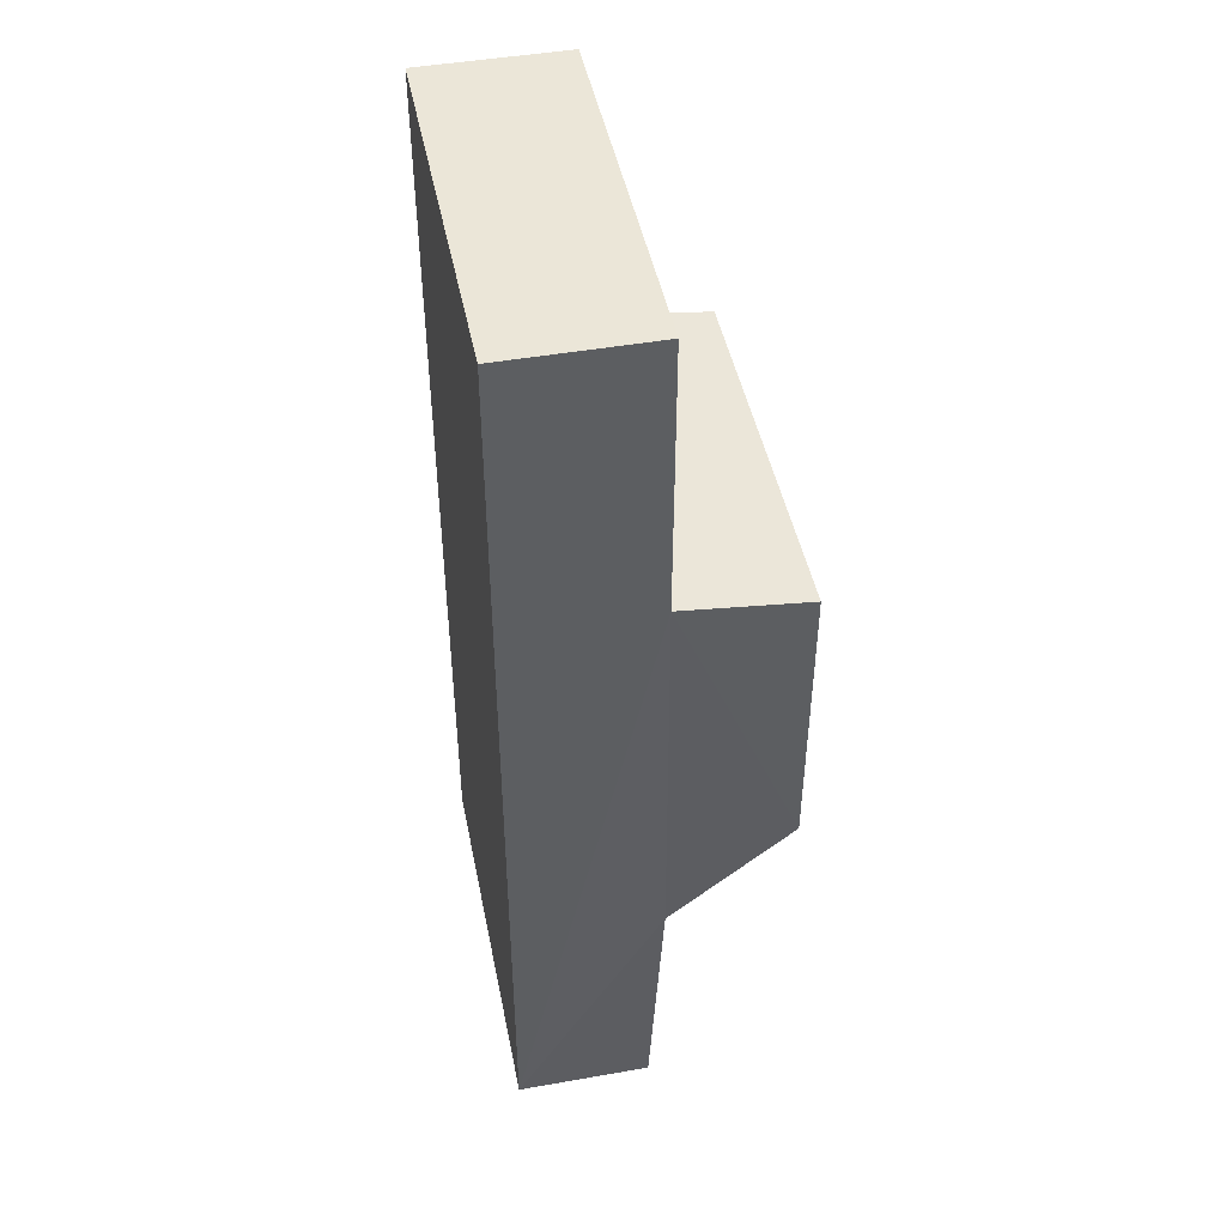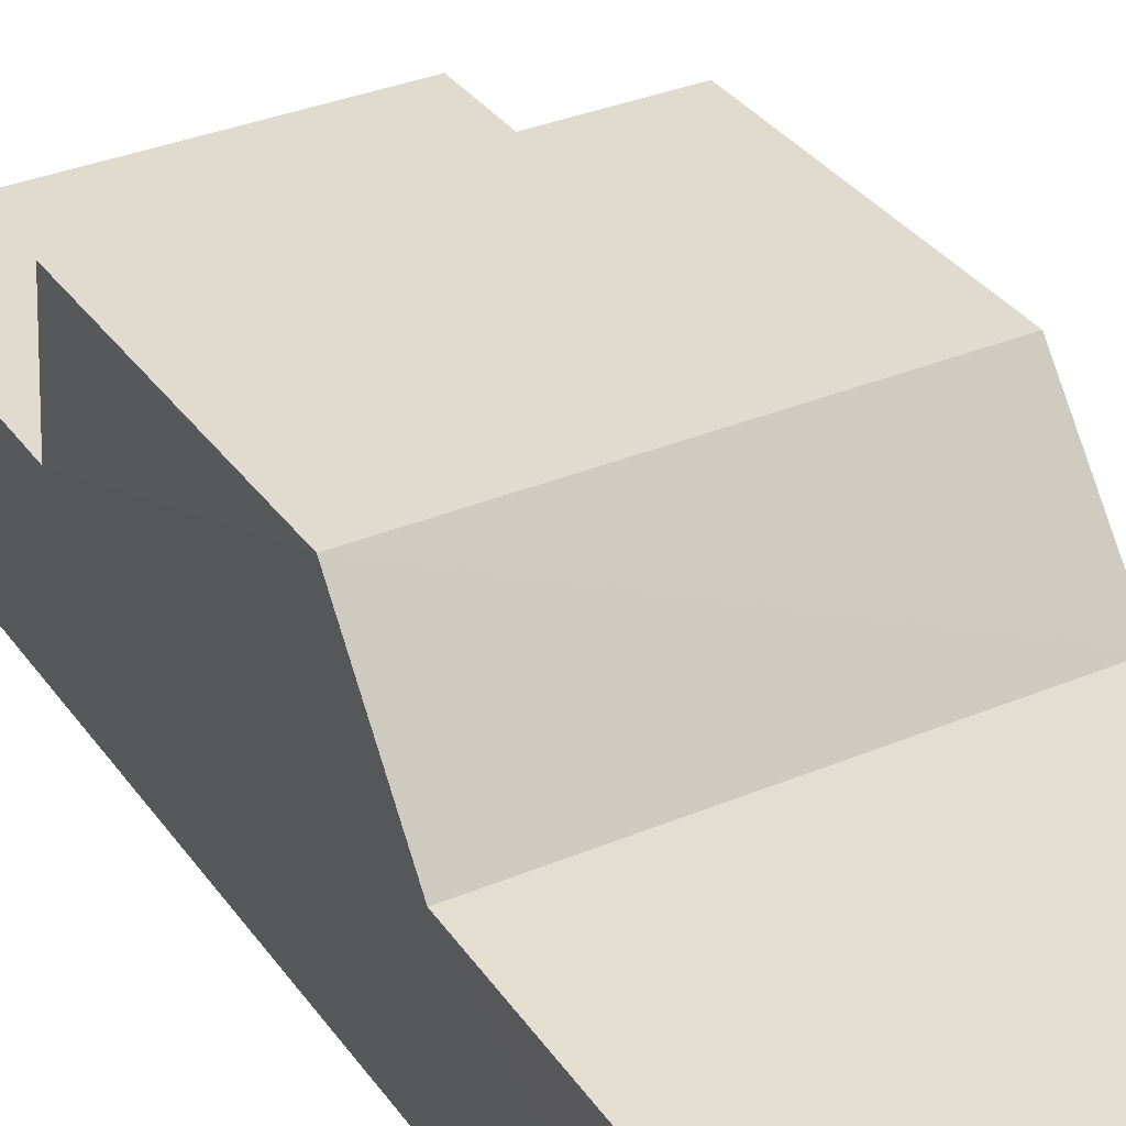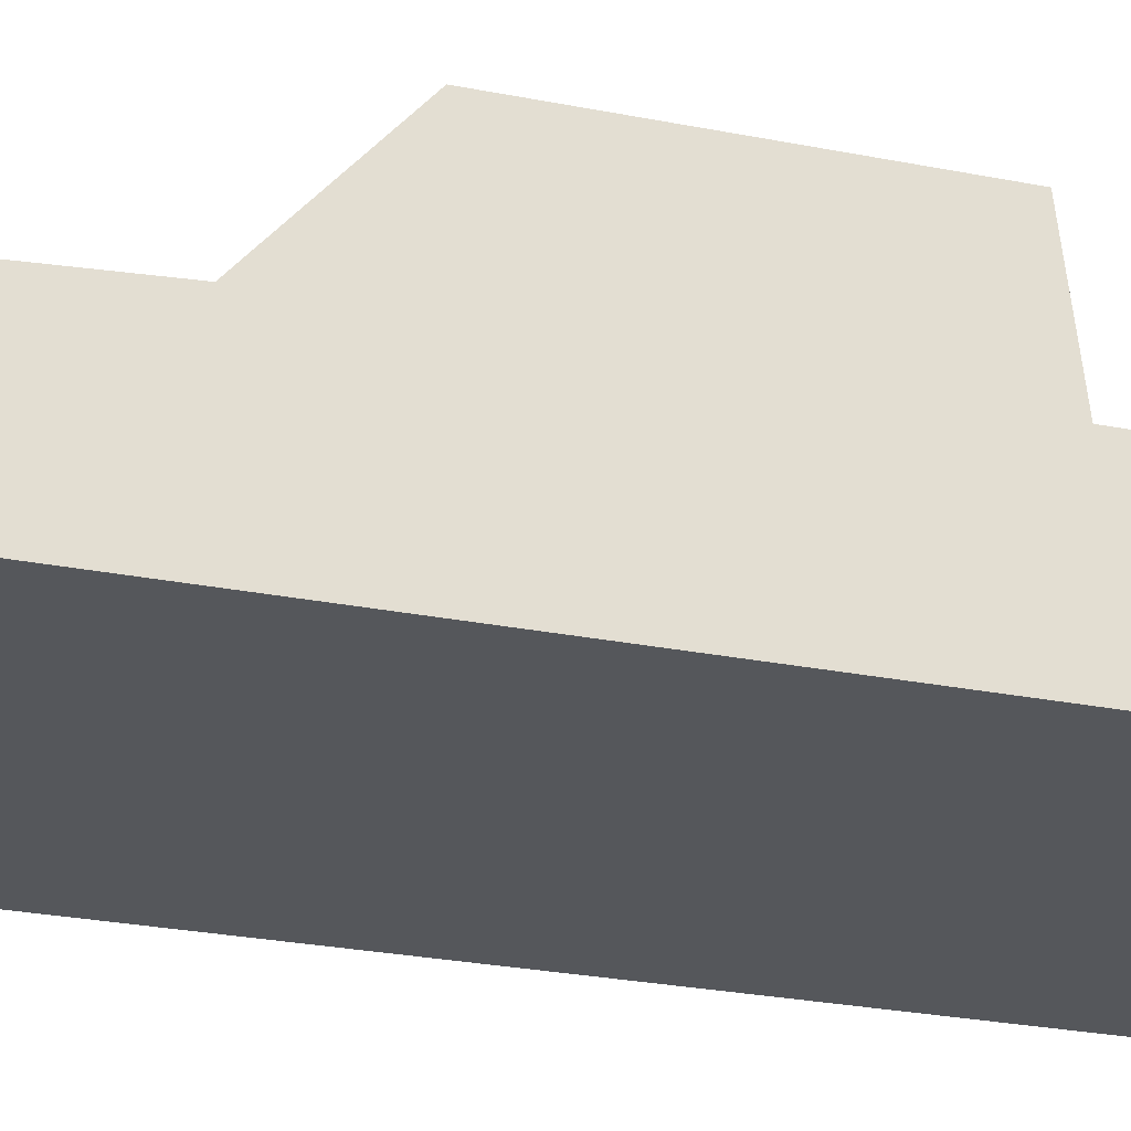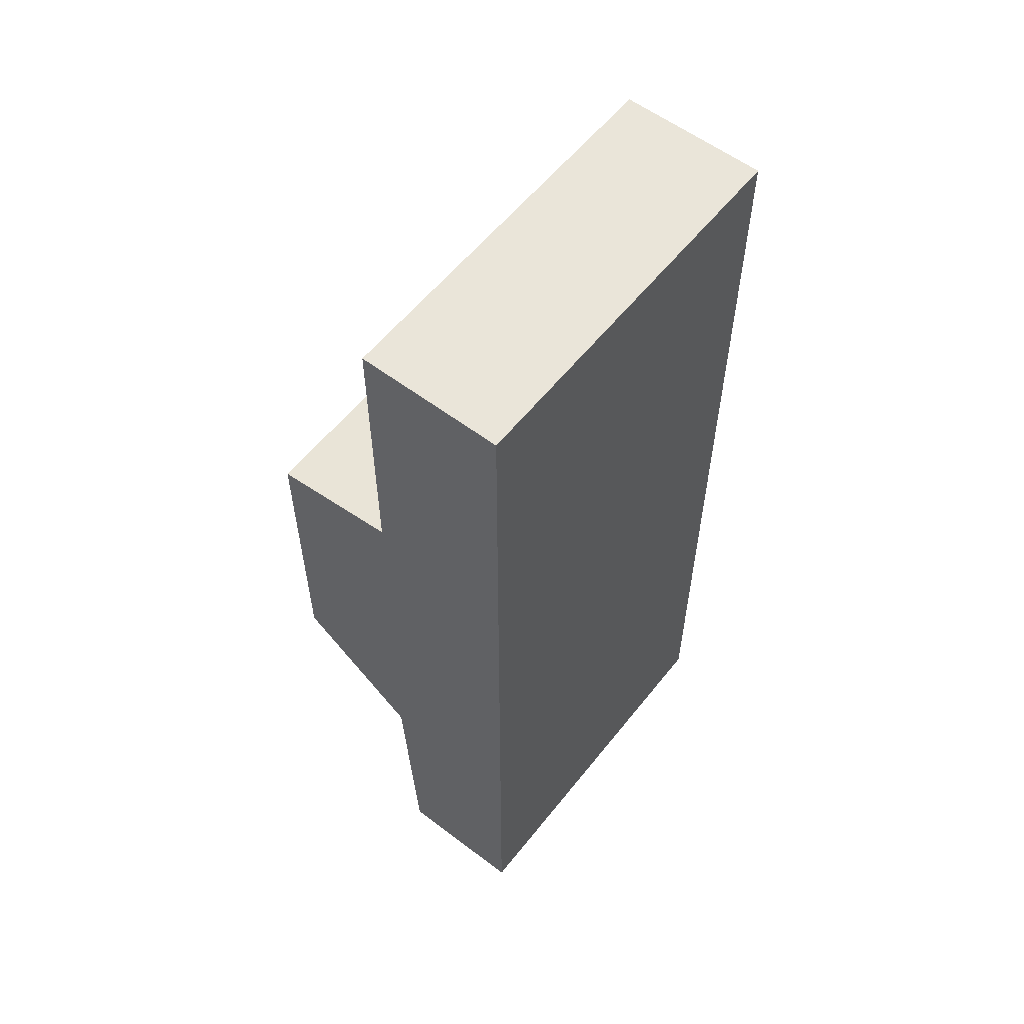
<metadata>
{"format":"obj","ext":"obj","renderer":"f3d","projection":"perspective","resolution":1024,"background":"white","views":[{"elev":46.3,"azim":78.7,"up":"+Z"},{"elev":33.5,"azim":150.1,"up":"+Y"},{"elev":-26.7,"azim":-107.3,"up":"+Y"},{"elev":57.8,"azim":-51.9,"up":"+Z"}]}
</metadata>
<code>
o Cylinder.003
v -0.6958 0.3267 0.7699
v -0.472 0.3267 0.7699
v -0.6958 0.2651 0.776
v -0.472 0.2651 0.776
v -0.6958 0.2058 0.794
v -0.472 0.2058 0.794
v -0.6958 0.1512 0.8232
v -0.472 0.1512 0.8232
v -0.6958 0.1033 0.8625
v -0.472 0.1033 0.8625
v -0.6958 0.06402 0.9104
v -0.472 0.06402 0.9104
v -0.6958 0.03482 0.965
v -0.472 0.03482 0.965
v -0.6958 0.01684 1.024
v -0.472 0.01684 1.024
v -0.6958 0.01077 1.086
v -0.472 0.01077 1.086
v -0.6958 0.01684 1.148
v -0.472 0.01684 1.148
v -0.6958 0.03482 1.207
v -0.472 0.03482 1.207
v -0.6958 0.06402 1.261
v -0.472 0.06402 1.261
v -0.6958 0.1033 1.309
v -0.472 0.1033 1.309
v -0.6958 0.1512 1.349
v -0.472 0.1512 1.349
v -0.6958 0.2058 1.378
v -0.472 0.2058 1.378
v -0.6958 0.2651 1.396
v -0.472 0.2651 1.396
v -0.6958 0.3267 1.402
v -0.472 0.3267 1.402
v -0.6958 0.3884 1.396
v -0.472 0.3884 1.396
v -0.6958 0.4476 1.378
v -0.472 0.4476 1.378
v -0.6958 0.5023 1.349
v -0.472 0.5023 1.349
v -0.6958 0.5501 1.309
v -0.472 0.5501 1.309
v -0.6958 0.5894 1.261
v -0.472 0.5894 1.261
v -0.6958 0.6186 1.207
v -0.472 0.6186 1.207
v -0.6958 0.6366 1.148
v -0.472 0.6366 1.148
v -0.6958 0.6427 1.086
v -0.472 0.6427 1.086
v -0.6958 0.6366 1.024
v -0.472 0.6366 1.024
v -0.6958 0.6186 0.965
v -0.472 0.6186 0.965
v -0.6958 0.5894 0.9104
v -0.472 0.5894 0.9104
v -0.6958 0.5501 0.8625
v -0.472 0.5501 0.8625
v -0.6958 0.5023 0.8232
v -0.472 0.5023 0.8232
v -0.6958 0.4476 0.794
v -0.472 0.4476 0.794
v -0.6958 0.3884 0.776
v -0.472 0.3884 0.776
f 2 4 3
f 3 4 6
f 6 8 7
f 8 10 9
f 10 12 11
f 12 14 13
f 14 16 15
f 16 18 17
f 18 20 19
f 20 22 21
f 22 24 23
f 24 26 25
f 26 28 27
f 28 30 29
f 30 32 31
f 32 34 33
f 33 34 36
f 36 38 37
f 38 40 39
f 40 42 41
f 42 44 43
f 43 44 46
f 46 48 47
f 48 50 49
f 50 52 51
f 52 54 53
f 54 56 55
f 55 56 58
f 58 60 59
f 60 62 61
f 8 64 60
f 64 2 1
f 62 64 63
f 37 15 31
f 1 2 3
f 5 3 6
f 5 6 7
f 7 8 9
f 9 10 11
f 11 12 13
f 13 14 15
f 15 16 17
f 17 18 19
f 19 20 21
f 21 22 23
f 23 24 25
f 25 26 27
f 27 28 29
f 29 30 31
f 31 32 33
f 35 33 36
f 35 36 37
f 37 38 39
f 39 40 41
f 41 42 43
f 45 43 46
f 45 46 47
f 47 48 49
f 49 50 51
f 51 52 53
f 53 54 55
f 57 55 58
f 57 58 59
f 59 60 61
f 64 6 4
f 16 14 8
f 10 14 12
f 36 18 16
f 24 22 20
f 28 26 24
f 32 30 28
f 36 34 32
f 16 38 36
f 44 42 40
f 40 46 44
f 46 50 48
f 50 54 52
f 54 58 56
f 64 62 60
f 4 2 64
f 64 8 6
f 10 8 14
f 32 24 20
f 24 32 28
f 46 40 38
f 54 50 46
f 60 58 54
f 54 38 60
f 38 16 8
f 36 32 20
f 8 60 38
f 46 38 54
f 36 20 18
f 63 64 1
f 61 62 63
f 37 63 1
f 63 59 61
f 53 55 57
f 57 51 53
f 39 47 49
f 39 43 45
f 43 39 41
f 31 35 37
f 35 31 33
f 23 27 29
f 27 23 25
f 15 19 21
f 19 15 17
f 9 11 13
f 13 7 9
f 1 3 5
f 39 59 63
f 59 51 57
f 39 45 47
f 49 59 39
f 15 21 31
f 29 21 23
f 7 13 15
f 15 5 7
f 49 51 59
f 63 37 39
f 31 21 29
f 1 5 15
f 15 37 1
o Cylinder.002
v 0.727 0.3267 0.7699
v 0.9507 0.3267 0.7699
v 0.727 0.2651 0.776
v 0.9507 0.2651 0.776
v 0.727 0.2058 0.794
v 0.9507 0.2058 0.794
v 0.727 0.1512 0.8232
v 0.9507 0.1512 0.8232
v 0.727 0.1033 0.8625
v 0.9507 0.1033 0.8625
v 0.727 0.06402 0.9104
v 0.9507 0.06402 0.9104
v 0.727 0.03482 0.965
v 0.9507 0.03482 0.965
v 0.727 0.01684 1.024
v 0.9507 0.01684 1.024
v 0.727 0.01077 1.086
v 0.9507 0.01077 1.086
v 0.727 0.01684 1.148
v 0.9507 0.01684 1.148
v 0.727 0.03482 1.207
v 0.9507 0.03482 1.207
v 0.727 0.06402 1.261
v 0.9507 0.06402 1.261
v 0.727 0.1033 1.309
v 0.9507 0.1033 1.309
v 0.727 0.1512 1.349
v 0.9507 0.1512 1.349
v 0.727 0.2058 1.378
v 0.9507 0.2058 1.378
v 0.727 0.2651 1.396
v 0.9507 0.2651 1.396
v 0.727 0.3267 1.402
v 0.9507 0.3267 1.402
v 0.727 0.3884 1.396
v 0.9507 0.3884 1.396
v 0.727 0.4476 1.378
v 0.9507 0.4476 1.378
v 0.727 0.5023 1.349
v 0.9507 0.5023 1.349
v 0.727 0.5501 1.309
v 0.9507 0.5501 1.309
v 0.727 0.5894 1.261
v 0.9507 0.5894 1.261
v 0.727 0.6186 1.207
v 0.9507 0.6186 1.207
v 0.727 0.6366 1.148
v 0.9507 0.6366 1.148
v 0.727 0.6427 1.086
v 0.9507 0.6427 1.086
v 0.727 0.6366 1.024
v 0.9507 0.6366 1.024
v 0.727 0.6186 0.965
v 0.9507 0.6186 0.965
v 0.727 0.5894 0.9104
v 0.9507 0.5894 0.9104
v 0.727 0.5501 0.8625
v 0.9507 0.5501 0.8625
v 0.727 0.5023 0.8232
v 0.9507 0.5023 0.8232
v 0.727 0.4476 0.794
v 0.9507 0.4476 0.794
v 0.727 0.3884 0.776
v 0.9507 0.3884 0.776
f 66 68 67
f 68 70 69
f 70 72 71
f 72 74 73
f 74 76 75
f 76 78 77
f 78 80 79
f 80 82 81
f 82 84 83
f 84 86 85
f 86 88 87
f 88 90 89
f 90 92 91
f 92 94 93
f 94 96 95
f 96 98 97
f 98 100 99
f 100 102 101
f 102 104 103
f 104 106 105
f 105 106 108
f 108 110 109
f 110 112 111
f 112 114 113
f 114 116 115
f 116 118 117
f 118 120 119
f 119 120 122
f 122 124 123
f 124 126 125
f 68 128 102
f 128 66 65
f 126 128 127
f 113 81 93
f 65 66 67
f 67 68 69
f 69 70 71
f 71 72 73
f 73 74 75
f 75 76 77
f 77 78 79
f 79 80 81
f 81 82 83
f 83 84 85
f 85 86 87
f 87 88 89
f 89 90 91
f 91 92 93
f 93 94 95
f 95 96 97
f 97 98 99
f 99 100 101
f 101 102 103
f 103 104 105
f 107 105 108
f 107 108 109
f 109 110 111
f 111 112 113
f 113 114 115
f 115 116 117
f 117 118 119
f 121 119 122
f 121 122 123
f 123 124 125
f 72 70 68
f 78 74 72
f 74 78 76
f 100 82 80
f 88 86 84
f 92 90 88
f 96 94 92
f 100 98 96
f 68 102 100
f 108 106 104
f 104 110 108
f 110 114 112
f 114 118 116
f 118 122 120
f 128 126 124
f 68 66 128
f 80 72 68
f 72 80 78
f 96 88 84
f 88 96 92
f 110 104 102
f 118 114 110
f 124 122 118
f 118 128 124
f 100 80 68
f 100 96 84
f 118 110 102
f 102 128 118
f 100 84 82
f 127 128 65
f 125 126 127
f 67 127 65
f 127 123 125
f 117 119 121
f 121 115 117
f 103 111 113
f 103 107 109
f 107 103 105
f 95 99 101
f 99 95 97
f 85 91 93
f 91 87 89
f 81 83 85
f 77 79 81
f 73 75 77
f 77 71 73
f 127 67 69
f 113 123 127
f 123 115 121
f 103 109 111
f 113 101 103
f 101 113 95
f 91 85 87
f 71 77 81
f 81 113 71
f 113 115 123
f 93 95 113
f 81 85 93
f 127 69 71
f 71 113 127
o Cylinder.001
v 0.727 0.3267 -1.492
v 0.9507 0.3267 -1.492
v 0.727 0.2651 -1.485
v 0.9507 0.2651 -1.485
v 0.727 0.2058 -1.467
v 0.9507 0.2058 -1.467
v 0.727 0.1512 -1.438
v 0.9507 0.1512 -1.438
v 0.727 0.1033 -1.399
v 0.9507 0.1033 -1.399
v 0.727 0.06402 -1.351
v 0.9507 0.06402 -1.351
v 0.727 0.03482 -1.296
v 0.9507 0.03482 -1.296
v 0.727 0.01684 -1.237
v 0.9507 0.01684 -1.237
v 0.727 0.01077 -1.176
v 0.9507 0.01077 -1.176
v 0.727 0.01684 -1.114
v 0.9507 0.01684 -1.114
v 0.727 0.03482 -1.055
v 0.9507 0.03482 -1.055
v 0.727 0.06402 -1
v 0.9507 0.06402 -1
v 0.727 0.1033 -0.9522
v 0.9507 0.1033 -0.9522
v 0.727 0.1512 -0.9129
v 0.9507 0.1512 -0.9129
v 0.727 0.2058 -0.8837
v 0.9507 0.2058 -0.8837
v 0.727 0.2651 -0.8657
v 0.9507 0.2651 -0.8657
v 0.727 0.3267 -0.8596
v 0.9507 0.3267 -0.8596
v 0.727 0.3884 -0.8657
v 0.9507 0.3884 -0.8657
v 0.727 0.4476 -0.8837
v 0.9507 0.4476 -0.8837
v 0.727 0.5023 -0.9129
v 0.9507 0.5023 -0.9129
v 0.727 0.5501 -0.9522
v 0.9507 0.5501 -0.9522
v 0.727 0.5894 -1
v 0.9507 0.5894 -1
v 0.727 0.6186 -1.055
v 0.9507 0.6186 -1.055
v 0.727 0.6366 -1.114
v 0.9507 0.6366 -1.114
v 0.727 0.6427 -1.176
v 0.9507 0.6427 -1.176
v 0.727 0.6366 -1.237
v 0.9507 0.6366 -1.237
v 0.727 0.6186 -1.296
v 0.9507 0.6186 -1.296
v 0.727 0.5894 -1.351
v 0.9507 0.5894 -1.351
v 0.727 0.5501 -1.399
v 0.9507 0.5501 -1.399
v 0.727 0.5023 -1.438
v 0.9507 0.5023 -1.438
v 0.727 0.4476 -1.467
v 0.9507 0.4476 -1.467
v 0.727 0.3884 -1.485
v 0.9507 0.3884 -1.485
f 130 132 131
f 132 134 133
f 134 136 135
f 136 138 137
f 138 140 139
f 140 142 141
f 142 144 143
f 144 146 145
f 146 148 147
f 148 150 149
f 150 152 151
f 152 154 153
f 154 156 155
f 156 158 157
f 157 158 160
f 160 162 161
f 162 164 163
f 164 166 165
f 166 168 167
f 168 170 169
f 169 170 172
f 172 174 173
f 173 174 176
f 176 178 177
f 178 180 179
f 180 182 181
f 182 184 183
f 183 184 186
f 186 188 187
f 188 190 189
f 160 140 164
f 192 130 129
f 190 192 191
f 159 177 153
f 129 130 131
f 131 132 133
f 133 134 135
f 135 136 137
f 137 138 139
f 139 140 141
f 141 142 143
f 143 144 145
f 145 146 147
f 147 148 149
f 149 150 151
f 151 152 153
f 153 154 155
f 155 156 157
f 159 157 160
f 159 160 161
f 161 162 163
f 163 164 165
f 165 166 167
f 167 168 169
f 171 169 172
f 171 172 173
f 175 173 176
f 175 176 177
f 177 178 179
f 179 180 181
f 181 182 183
f 185 183 186
f 185 186 187
f 187 188 189
f 130 134 132
f 140 138 136
f 156 142 140
f 156 154 144
f 146 150 148
f 144 154 152
f 160 158 156
f 164 162 160
f 192 166 164
f 174 170 168
f 170 174 172
f 174 178 176
f 178 182 180
f 188 186 184
f 192 190 188
f 134 130 192
f 192 136 134
f 156 144 142
f 146 144 150
f 140 160 156
f 174 168 166
f 182 178 174
f 188 184 182
f 182 192 188
f 192 140 136
f 150 144 152
f 192 182 166
f 174 166 182
f 192 164 140
f 191 192 129
f 189 190 191
f 133 191 129
f 191 187 189
f 187 183 185
f 183 179 181
f 167 175 177
f 169 171 173
f 173 167 169
f 159 163 165
f 163 159 161
f 153 155 157
f 149 151 153
f 143 147 149
f 147 143 145
f 153 139 141
f 177 135 137
f 129 131 133
f 177 187 191
f 187 179 183
f 167 173 175
f 177 165 167
f 165 177 159
f 141 149 153
f 149 141 143
f 191 133 135
f 177 179 187
f 139 153 177
f 159 153 157
f 177 137 139
f 135 177 191
o Cylinder
v -0.6958 0.3267 -1.492
v -0.472 0.3267 -1.492
v -0.6958 0.2651 -1.485
v -0.472 0.2651 -1.485
v -0.6958 0.2058 -1.467
v -0.472 0.2058 -1.467
v -0.6958 0.1512 -1.438
v -0.472 0.1512 -1.438
v -0.6958 0.1033 -1.399
v -0.472 0.1033 -1.399
v -0.6958 0.06402 -1.351
v -0.472 0.06402 -1.351
v -0.6958 0.03482 -1.296
v -0.472 0.03482 -1.296
v -0.6958 0.01684 -1.237
v -0.472 0.01684 -1.237
v -0.6958 0.01077 -1.176
v -0.472 0.01077 -1.176
v -0.6958 0.01684 -1.114
v -0.472 0.01684 -1.114
v -0.6958 0.03482 -1.055
v -0.472 0.03482 -1.055
v -0.6958 0.06402 -1
v -0.472 0.06402 -1
v -0.6958 0.1033 -0.9522
v -0.472 0.1033 -0.9522
v -0.6958 0.1512 -0.9129
v -0.472 0.1512 -0.9129
v -0.6958 0.2058 -0.8837
v -0.472 0.2058 -0.8837
v -0.6958 0.2651 -0.8657
v -0.472 0.2651 -0.8657
v -0.6958 0.3267 -0.8596
v -0.472 0.3267 -0.8596
v -0.6958 0.3884 -0.8657
v -0.472 0.3884 -0.8657
v -0.6958 0.4476 -0.8837
v -0.472 0.4476 -0.8837
v -0.6958 0.5023 -0.9129
v -0.472 0.5023 -0.9129
v -0.6958 0.5501 -0.9522
v -0.472 0.5501 -0.9522
v -0.6958 0.5894 -1
v -0.472 0.5894 -1
v -0.6958 0.6186 -1.055
v -0.472 0.6186 -1.055
v -0.6958 0.6366 -1.114
v -0.472 0.6366 -1.114
v -0.6958 0.6427 -1.176
v -0.472 0.6427 -1.176
v -0.6958 0.6366 -1.237
v -0.472 0.6366 -1.237
v -0.6958 0.6186 -1.296
v -0.472 0.6186 -1.296
v -0.6958 0.5894 -1.351
v -0.472 0.5894 -1.351
v -0.6958 0.5501 -1.399
v -0.472 0.5501 -1.399
v -0.6958 0.5023 -1.438
v -0.472 0.5023 -1.438
v -0.6958 0.4476 -1.467
v -0.472 0.4476 -1.467
v -0.6958 0.3884 -1.485
v -0.472 0.3884 -1.485
f 193 194 196
f 196 198 197
f 198 200 199
f 200 202 201
f 202 204 203
f 204 206 205
f 206 208 207
f 208 210 209
f 210 212 211
f 212 214 213
f 214 216 215
f 216 218 217
f 218 220 219
f 220 222 221
f 222 224 223
f 224 226 225
f 226 228 227
f 228 230 229
f 230 232 231
f 231 232 234
f 234 236 235
f 235 236 238
f 238 240 239
f 240 242 241
f 242 244 243
f 244 246 245
f 246 248 247
f 247 248 250
f 250 252 251
f 252 254 253
f 220 256 246
f 256 194 193
f 254 256 255
f 193 197 217
f 195 193 196
f 195 196 197
f 197 198 199
f 199 200 201
f 201 202 203
f 203 204 205
f 205 206 207
f 207 208 209
f 209 210 211
f 211 212 213
f 213 214 215
f 215 216 217
f 217 218 219
f 219 220 221
f 221 222 223
f 223 224 225
f 225 226 227
f 227 228 229
f 229 230 231
f 233 231 234
f 233 234 235
f 237 235 238
f 237 238 239
f 239 240 241
f 241 242 243
f 243 244 245
f 245 246 247
f 249 247 250
f 249 250 251
f 251 252 253
f 194 198 196
f 204 202 200
f 200 206 204
f 216 210 208
f 210 214 212
f 220 218 216
f 224 222 220
f 228 226 224
f 224 230 228
f 238 234 232
f 234 238 236
f 238 242 240
f 220 246 244
f 252 250 248
f 256 254 252
f 198 194 256
f 256 220 198
f 216 208 206
f 210 216 214
f 230 224 220
f 244 238 230
f 244 242 238
f 252 248 246
f 246 256 252
f 198 220 200
f 200 220 216
f 230 238 232
f 230 220 244
f 200 216 206
f 255 256 193
f 253 254 255
f 223 255 193
f 255 251 253
f 251 247 249
f 247 243 245
f 231 239 241
f 233 235 237
f 237 231 233
f 223 227 229
f 227 223 225
f 217 219 221
f 213 215 217
f 207 211 213
f 211 207 209
f 201 203 205
f 217 199 201
f 193 195 197
f 241 251 255
f 251 243 247
f 231 237 239
f 241 229 231
f 217 221 223
f 205 213 217
f 213 205 207
f 217 197 199
f 241 243 251
f 223 229 241
f 193 217 223
f 217 201 205
f 223 241 255
o Cube_Cube.001
v -0.5845 0.25 1.783
v -0.5845 0.25 -1.783
v 0.8511 0.25 -1.783
v 0.8511 0.25 1.783
v -0.5845 0.7916 1.783
v -0.5845 0.75 -1.783
v 0.8511 0.75 -1.783
v 0.8511 0.7916 1.783
v 0.8511 0.7916 0.7297
v -0.5845 0.7916 0.7297
v 0.8511 1.261 -0.4377
v -0.5845 1.261 -0.4377
v -0.5845 0.803 -0.824
v 0.8623 0.798 -0.8191
v 0.8511 1.261 0.6778
v -0.5845 1.261 0.6778
f 263 259 258
f 258 259 260
f 263 262 269
f 259 270 265
f 264 265 266
f 271 272 266
f 267 270 269
f 258 266 269
f 267 268 272
f 264 261 257
f 262 263 258
f 257 258 260
f 270 263 269
f 265 260 259
f 267 271 265
f 265 264 260
f 259 263 270
f 270 267 265
f 261 264 266
f 265 271 266
f 268 267 269
f 266 258 257
f 266 268 269
f 269 262 258
f 257 261 266
f 266 272 268
f 271 267 272
f 260 264 257

</code>
